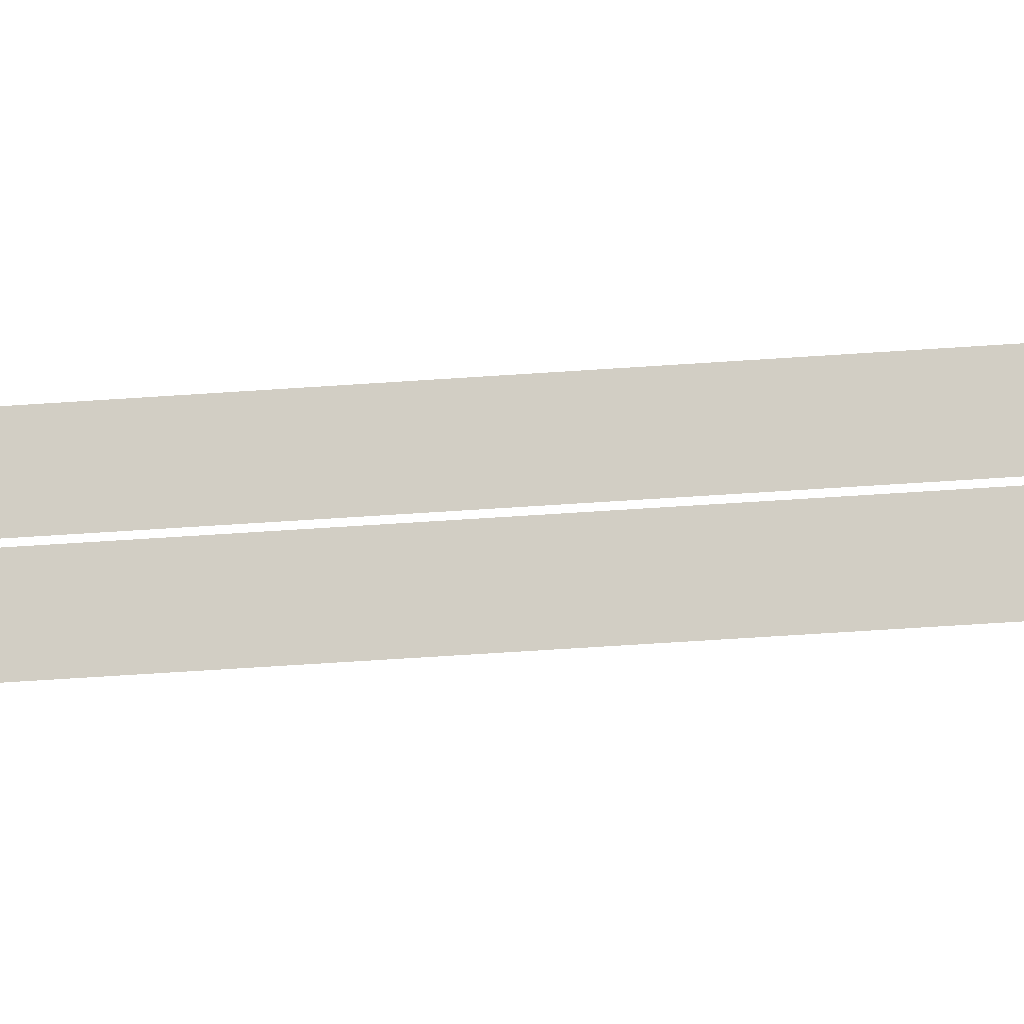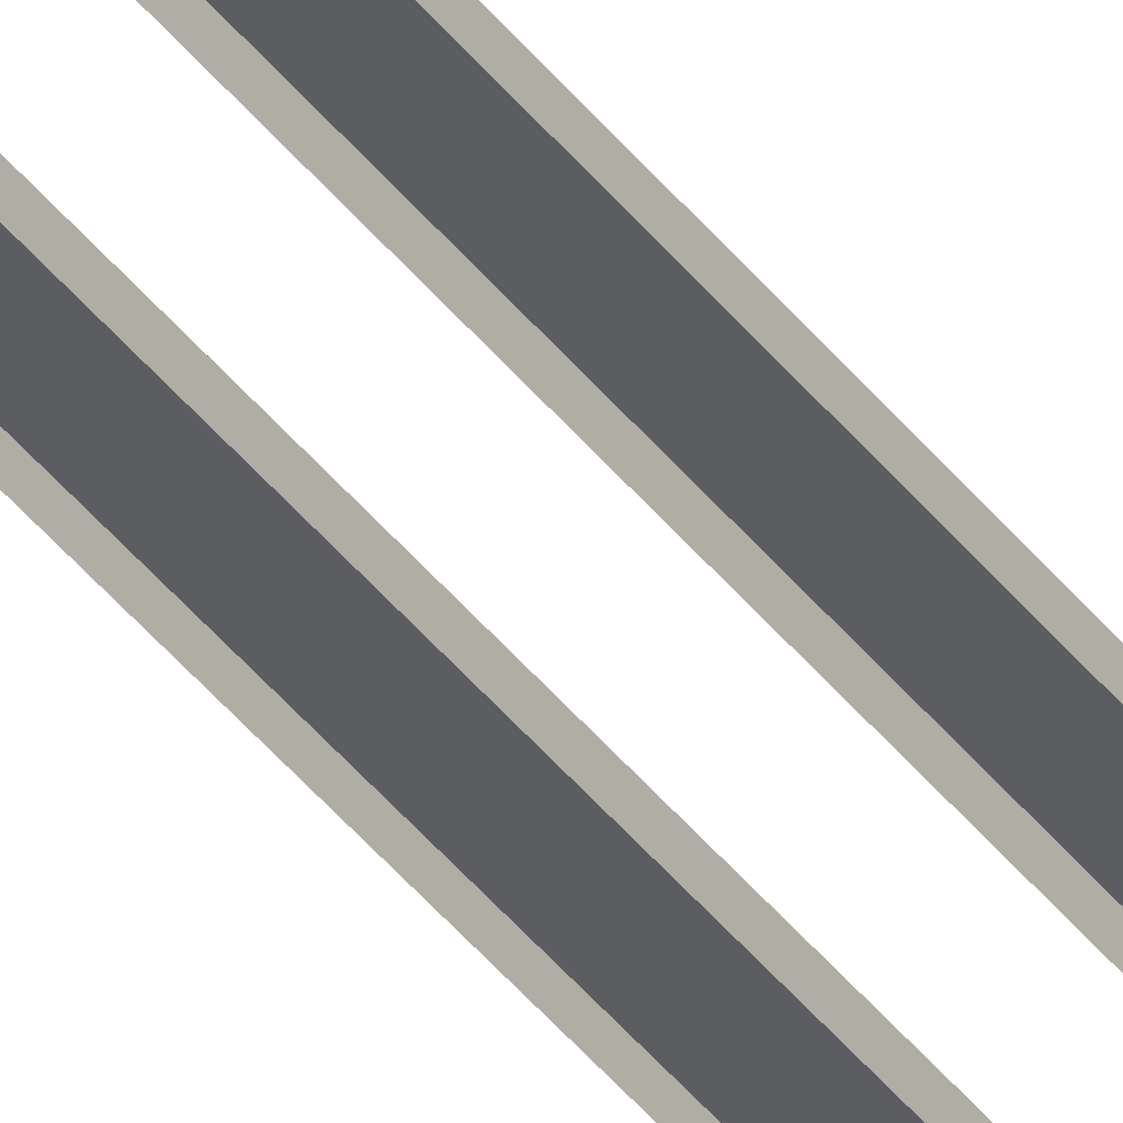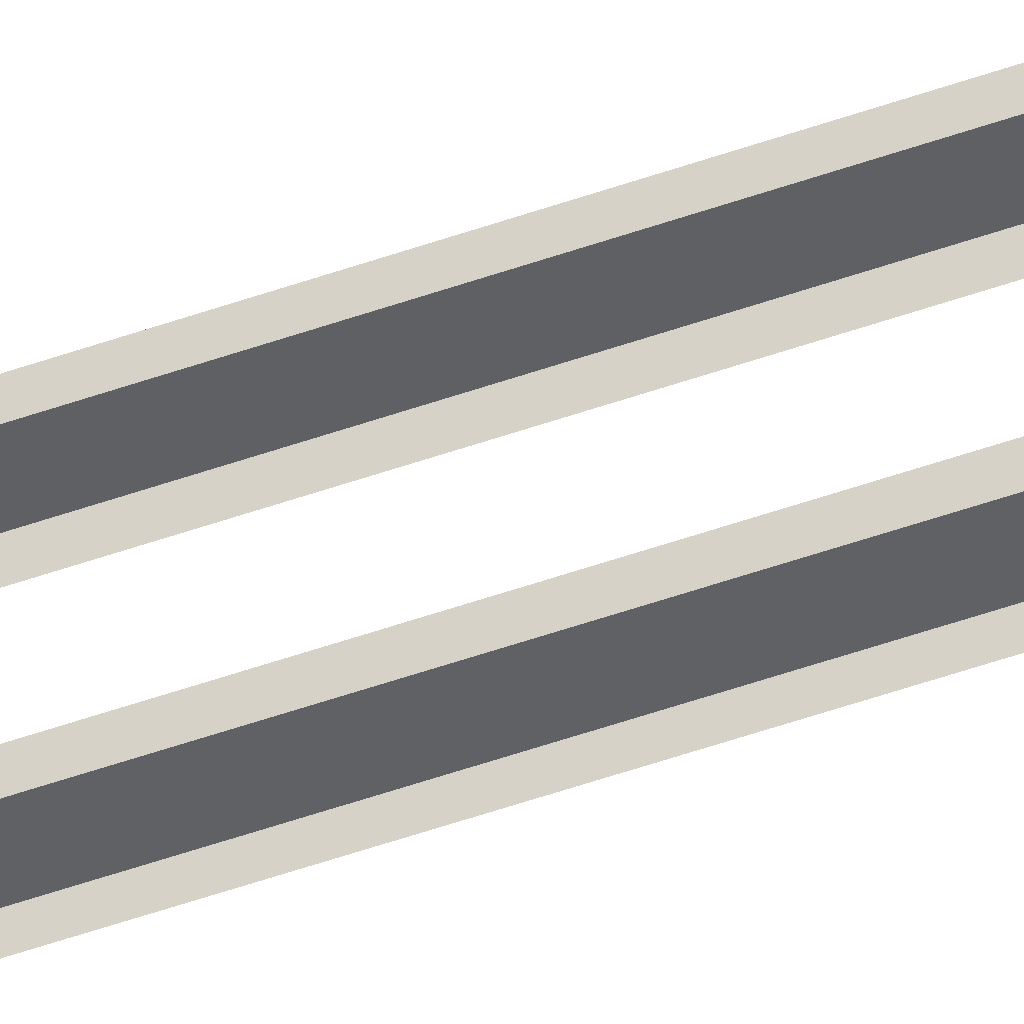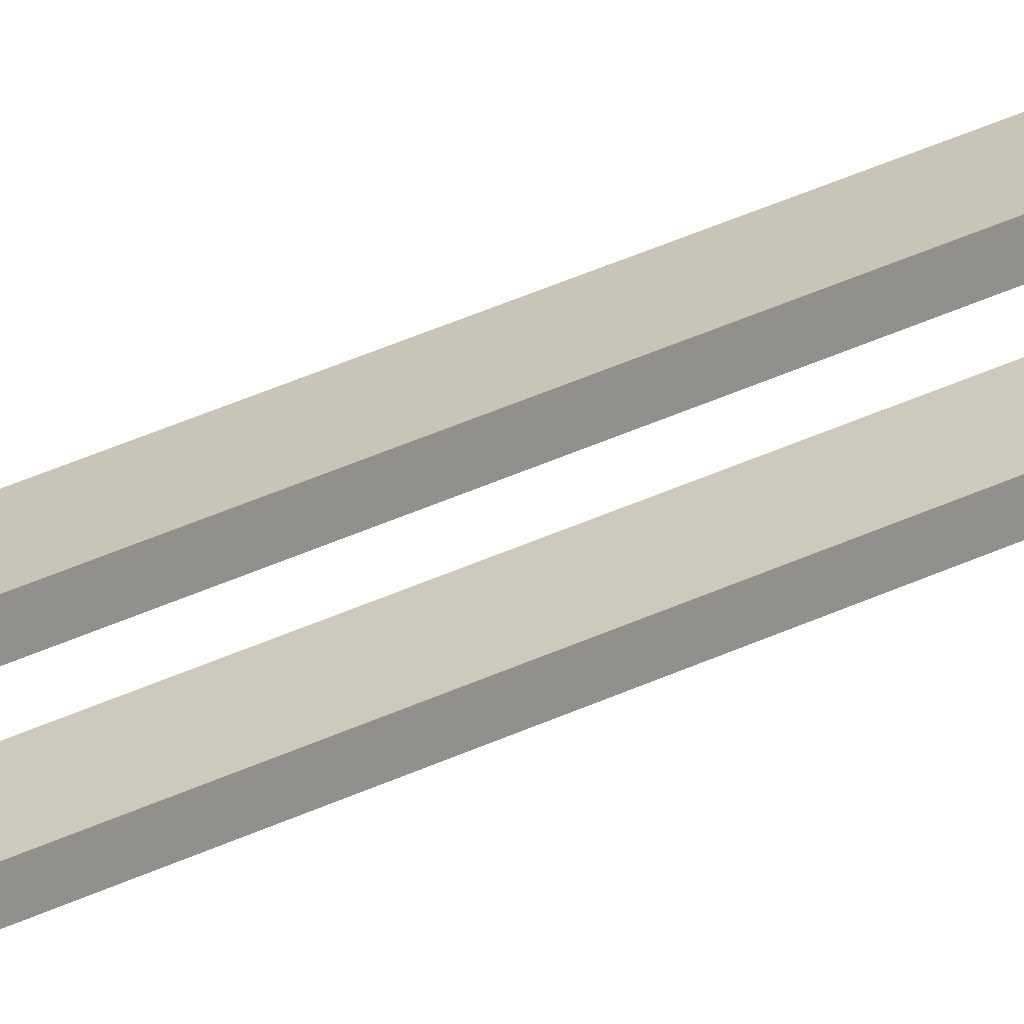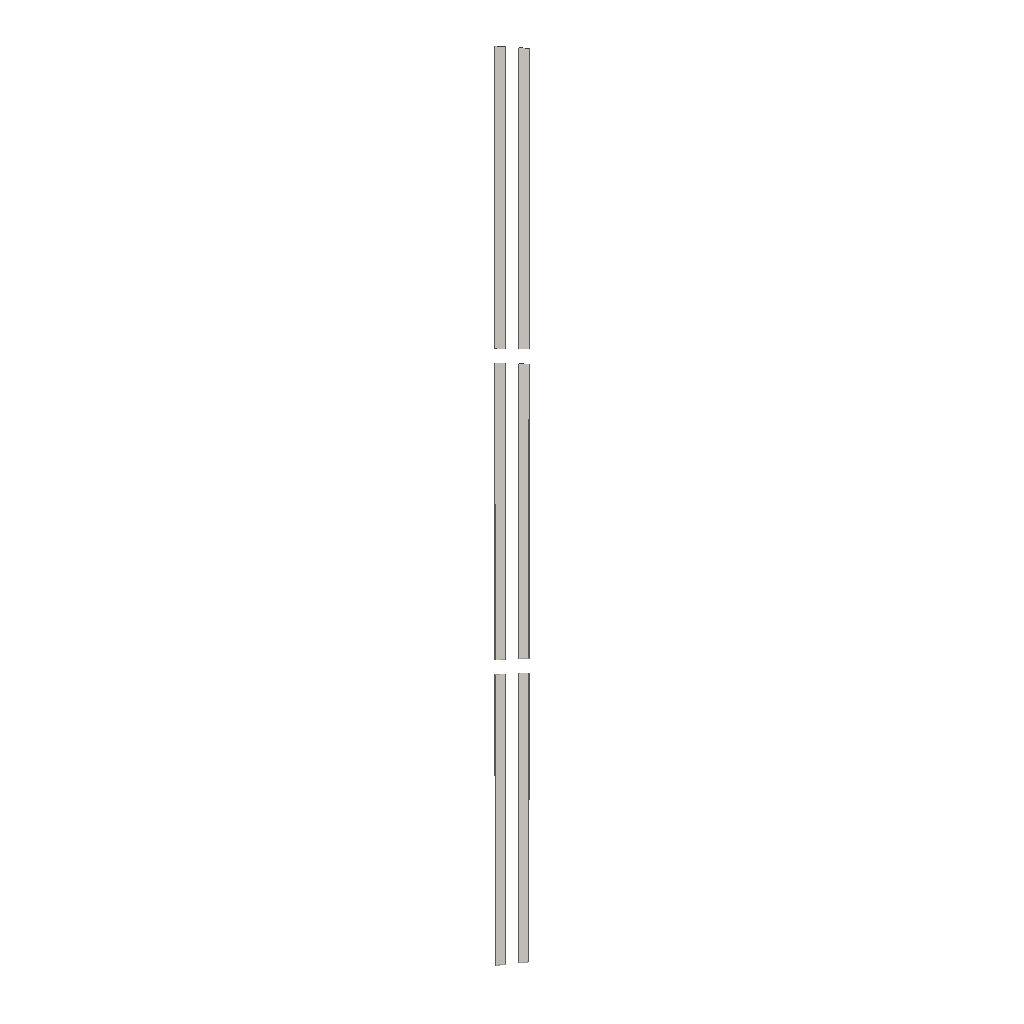
<metadata>
{"format":"obj","ext":"obj","renderer":"f3d","projection":"perspective","resolution":1024,"background":"white","views":[{"elev":-16.9,"azim":101.8,"up":"+Y"},{"elev":-36.3,"azim":-148.9,"up":"+Y"},{"elev":-44.4,"azim":113.3,"up":"+Y"},{"elev":21.4,"azim":44.3,"up":"+Y"},{"elev":3.2,"azim":-18.9,"up":"+Z"}]}
</metadata>
<code>
v  -0.4881 0.08 14.39
v  -0.4881 0.08 12.79
v  -1.238 0.06 12.79
v  -1.238 0.06 14.39
v  -1.238 0.06 11.18
v  -0.4881 0.08 11.18
v  -0.4881 -0.19 11.18
v  -1.238 -0.19 11.18
v  -1.238 -0.19 12.79
v  -1.238 -0.19 14.39
v  -1.238 0.06 31.5
v  -1.238 -0.19 31.5
v  -0.4881 -0.19 31.5
v  -0.4881 0.08 31.5
v  -0.4881 0.08 28.28
v  -0.4881 0.08 29.89
v  -0.4881 -0.19 29.89
v  -0.4881 -0.19 28.28
v  1.238 0.06 14.39
v  1.238 0.06 12.79
v  0.4882 0.08 12.79
v  0.4882 0.08 14.39
v  1.238 0.06 11.18
v  1.238 -0.19 11.18
v  0.4882 -0.19 11.18
v  0.4882 0.08 11.18
v  0.4882 -0.19 12.79
v  0.4882 -0.19 14.39
v  1.238 0.06 31.5
v  0.4882 0.08 31.5
v  0.4882 -0.19 31.5
v  1.238 -0.19 31.5
v  1.238 0.06 28.28
v  1.238 0.06 29.89
v  1.238 -0.19 29.89
v  1.238 -0.19 28.28
v  -0.4881 0.08 -6.936
v  -0.4881 0.08 -8.543
v  -1.238 0.06 -8.543
v  -1.238 0.06 -6.936
v  -1.238 0.06 -10.15
v  -0.4881 0.08 -10.15
v  -0.4881 -0.19 -10.15
v  -1.238 -0.19 -10.15
v  -1.238 -0.19 -8.543
v  -1.238 -0.19 -6.936
v  -1.238 0.06 10.18
v  -1.238 -0.19 10.18
v  -0.4881 -0.19 10.18
v  -0.4881 0.08 10.18
v  -0.4881 -0.19 8.564
v  -0.4881 -0.19 6.95
v  -0.4881 0.08 6.95
v  -0.4881 0.08 8.564
v  1.238 0.06 -6.936
v  1.238 0.06 -8.543
v  0.4882 0.08 -8.543
v  0.4882 0.08 -6.936
v  1.238 0.06 -10.15
v  1.238 -0.19 -10.15
v  0.4882 -0.19 -10.15
v  0.4882 0.08 -10.15
v  0.4882 -0.19 -8.543
v  0.4882 -0.19 -6.936
v  1.238 0.06 10.18
v  0.4882 0.08 10.18
v  0.4882 -0.19 10.18
v  1.238 -0.19 10.18
v  1.238 -0.19 8.564
v  1.238 -0.19 6.95
v  1.238 0.06 6.95
v  1.238 0.06 8.564
v  -0.4882 0.08 -28.27
v  -0.4882 0.08 -29.87
v  -1.238 0.06 -29.87
v  -1.238 0.06 -28.27
v  -1.238 0.06 -31.48
v  -0.4882 0.08 -31.48
v  -0.4882 -0.19 -31.48
v  -1.238 -0.19 -31.48
v  -1.238 -0.19 -29.87
v  -1.238 -0.19 -28.27
v  -1.238 0.06 -11.15
v  -1.238 -0.19 -11.15
v  -0.4882 -0.19 -11.15
v  -0.4882 0.08 -11.15
v  -0.4882 -0.19 -12.77
v  -0.4882 -0.19 -14.38
v  -0.4882 0.08 -14.38
v  -0.4882 0.08 -12.77
v  1.238 0.06 -28.27
v  1.238 0.06 -29.87
v  0.4882 0.08 -29.87
v  0.4882 0.08 -28.27
v  1.238 0.06 -31.48
v  1.238 -0.19 -31.48
v  0.4882 -0.19 -31.48
v  0.4882 0.08 -31.48
v  0.4882 -0.19 -29.87
v  0.4882 -0.19 -28.27
v  1.238 0.06 -11.15
v  0.4882 0.08 -11.15
v  0.4882 -0.19 -11.15
v  1.238 -0.19 -11.15
v  1.238 -0.19 -12.77
v  1.238 -0.19 -14.38
v  1.238 0.06 -14.38
v  1.238 0.06 -12.77
v  -0.4881 0.08 3.559
v  -0.4881 0.08 1.782
v  -1.238 0.06 1.782
v  -1.238 0.06 3.559
v  -1.238 -0.19 1.782
v  -1.238 -0.19 3.559
v  -0.4881 -0.19 -1.774
v  -0.4881 -0.19 -3.552
v  -0.4881 0.08 -3.552
v  -0.4881 0.08 -1.774
v  1.238 0.06 3.559
v  1.238 0.06 1.782
v  0.4882 0.08 1.782
v  0.4882 0.08 3.559
v  0.4882 -0.19 1.782
v  0.4882 -0.19 3.559
v  1.238 -0.19 -1.774
v  1.238 -0.19 -3.552
v  1.238 0.06 -3.552
v  1.238 0.06 -1.774
v  -1.238 0.06 -3.552
v  -1.238 0.06 -1.774
v  -1.238 -0.19 -3.552
v  -1.238 -0.19 -1.774
v  0.4882 0.08 -3.552
v  0.4882 0.08 -1.774
v  0.4882 -0.19 -3.552
v  0.4882 -0.19 -1.774
v  -0.4881 -0.19 -6.936
v  -0.4881 -0.19 -8.543
v  1.238 -0.19 -6.936
v  1.238 -0.19 -8.543
v  -1.238 0.06 -14.38
v  -1.238 0.06 -12.77
v  -1.238 -0.19 -14.38
v  -1.238 -0.19 -12.77
v  -0.4882 -0.19 -17.77
v  -0.4882 -0.19 -19.55
v  -0.4882 0.08 -19.55
v  -0.4882 0.08 -17.77
v  0.4882 0.08 -14.38
v  0.4882 0.08 -12.77
v  0.4882 -0.19 -14.38
v  0.4882 -0.19 -12.77
v  1.238 -0.19 -17.77
v  1.238 -0.19 -19.55
v  1.238 0.06 -19.55
v  1.238 0.06 -17.77
v  -1.238 0.06 -19.55
v  -1.238 0.06 -17.77
v  -1.238 -0.19 -19.55
v  -1.238 -0.19 -17.77
v  0.4882 0.08 -19.55
v  0.4882 0.08 -17.77
v  0.4882 -0.19 -19.55
v  0.4882 -0.19 -17.77
v  -0.4882 -0.19 -23.11
v  -0.4882 -0.19 -24.89
v  -0.4882 0.08 -24.89
v  -0.4882 0.08 -23.11
v  1.238 -0.19 -23.11
v  1.238 -0.19 -24.89
v  1.238 0.06 -24.89
v  1.238 0.06 -23.11
v  -1.238 0.06 -24.89
v  -1.238 0.06 -23.11
v  -1.238 -0.19 -24.89
v  -1.238 -0.19 -23.11
v  0.4882 0.08 -24.89
v  0.4882 0.08 -23.11
v  0.4882 -0.19 -24.89
v  0.4882 -0.19 -23.11
v  -0.4882 -0.19 -28.27
v  -0.4882 -0.19 -29.87
v  1.238 -0.19 -28.27
v  1.238 -0.19 -29.87
v  -0.4881 -0.19 3.559
v  -0.4881 -0.19 1.782
v  1.238 -0.19 3.559
v  1.238 -0.19 1.782
v  -1.238 0.06 6.95
v  -1.238 0.06 8.564
v  -1.238 -0.19 6.95
v  -1.238 -0.19 8.564
v  0.4882 0.08 6.95
v  0.4882 0.08 8.564
v  0.4882 -0.19 6.95
v  0.4882 -0.19 8.564
v  -0.4881 0.08 19.56
v  -0.4881 0.08 17.78
v  -1.238 0.06 17.78
v  -1.238 0.06 19.56
v  -1.238 -0.19 17.78
v  -1.238 -0.19 19.56
v  -0.4881 -0.19 14.39
v  -0.4881 -0.19 12.79
v  1.238 0.06 19.56
v  1.238 0.06 17.78
v  0.4882 0.08 17.78
v  0.4882 0.08 19.56
v  0.4882 -0.19 17.78
v  0.4882 -0.19 19.56
v  1.238 -0.19 14.39
v  1.238 -0.19 12.79
v  -0.4881 -0.19 19.56
v  -0.4881 -0.19 17.78
v  1.238 -0.19 19.56
v  1.238 -0.19 17.78
v  -0.4881 0.08 24.89
v  -0.4881 0.08 23.11
v  -1.238 0.06 23.11
v  -1.238 0.06 24.89
v  -1.238 -0.19 23.11
v  -1.238 -0.19 24.89
v  1.238 0.06 24.89
v  1.238 0.06 23.11
v  0.4882 0.08 23.11
v  0.4882 0.08 24.89
v  0.4882 -0.19 23.11
v  0.4882 -0.19 24.89
v  -0.4881 -0.19 24.89
v  -0.4881 -0.19 23.11
v  1.238 -0.19 24.89
v  1.238 -0.19 23.11
v  -1.238 0.06 28.28
v  -1.238 0.06 29.89
v  -1.238 -0.19 28.28
v  -1.238 -0.19 29.89
v  0.4882 0.08 28.28
v  0.4882 0.08 29.89
v  0.4882 -0.19 28.28
v  0.4882 -0.19 29.89
v  -1.238 0.06 16
v  -0.4881 0.08 16
v  -1.238 -0.19 16
v  -0.4881 -0.19 26.67
v  -0.4881 0.08 26.67
v  0.4882 0.08 16
v  1.238 0.06 16
v  0.4882 -0.19 16
v  1.238 -0.19 26.67
v  1.238 0.06 26.67
v  -1.238 0.06 -5.329
v  -0.4881 0.08 -5.329
v  -1.238 -0.19 -5.329
v  -0.4881 -0.19 5.337
v  -0.4881 0.08 5.337
v  0.4882 0.08 -5.329
v  1.238 0.06 -5.329
v  0.4882 -0.19 -5.329
v  1.238 -0.19 5.337
v  1.238 0.06 5.337
v  -1.238 0.06 -26.66
v  -0.4882 0.08 -26.66
v  -1.238 -0.19 -26.66
v  -0.4882 -0.19 -16
v  -0.4882 0.08 -16
v  0.4882 0.08 -26.66
v  1.238 0.06 -26.66
v  0.4882 -0.19 -26.66
v  1.238 -0.19 -16
v  1.238 0.06 -16
v  -0.4881 0.08 0.0039
v  -1.238 0.06 0.0039
v  -1.238 0.06 5.337
v  -1.238 -0.19 5.337
v  -1.238 -0.19 0.0039
v  -0.4881 -0.19 -5.329
v  -0.4881 -0.19 0.0039
v  1.238 0.06 0.0039
v  0.4882 0.08 0.0039
v  0.4882 0.08 5.337
v  0.4882 -0.19 5.337
v  0.4882 -0.19 0.0039
v  1.238 -0.19 -5.329
v  1.238 -0.19 0.0039
v  -1.238 0.06 -16
v  -1.238 -0.19 -16
v  -0.4882 -0.19 -21.33
v  -0.4882 0.08 -21.33
v  0.4882 0.08 -16
v  0.4882 -0.19 -16
v  1.238 -0.19 -21.33
v  1.238 0.06 -21.33
v  -1.238 0.06 -21.33
v  -1.238 -0.19 -21.33
v  0.4882 0.08 -21.33
v  0.4882 -0.19 -21.33
v  -0.4882 -0.19 -26.66
v  1.238 -0.19 -26.66
v  -1.238 0.06 21.34
v  -0.4881 0.08 21.34
v  -1.238 -0.19 21.34
v  -0.4881 -0.19 16
v  0.4882 0.08 21.34
v  1.238 0.06 21.34
v  0.4882 -0.19 21.34
v  1.238 -0.19 16
v  -0.4881 -0.19 21.34
v  1.238 -0.19 21.34
v  -1.238 0.06 26.67
v  -1.238 -0.19 26.67
v  0.4882 0.08 26.67
v  0.4882 -0.19 26.67
g Station_Boosted_Rail
f 1 2 3 4
f 5 6 7 8
f 9 10 4 3
f 11 12 13 14
f 15 16 17 18
f 19 20 21 22
f 23 24 25 26
f 27 28 22 21
f 29 30 31 32
f 33 34 35 36
f 37 38 39 40
f 41 42 43 44
f 45 46 40 39
f 47 48 49 50
f 51 52 53 54
f 55 56 57 58
f 59 60 61 62
f 63 64 58 57
f 65 66 67 68
f 69 70 71 72
f 73 74 75 76
f 77 78 79 80
f 81 82 76 75
f 83 84 85 86
f 87 88 89 90
f 91 92 93 94
f 95 96 97 98
f 99 100 94 93
f 101 102 103 104
f 105 106 107 108
f 109 110 111 112
f 113 114 112 111
f 115 116 117 118
f 119 120 121 122
f 123 124 122 121
f 125 126 127 128
f 118 117 129 130
f 131 132 130 129
f 128 127 133 134
f 135 136 134 133
f 137 138 38 37
f 139 140 56 55
f 141 142 90 89
f 143 144 142 141
f 145 146 147 148
f 149 150 108 107
f 151 152 150 149
f 153 154 155 156
f 148 147 157 158
f 159 160 158 157
f 156 155 161 162
f 163 164 162 161
f 165 166 167 168
f 169 170 171 172
f 168 167 173 174
f 175 176 174 173
f 172 171 177 178
f 179 180 178 177
f 181 182 74 73
f 183 184 92 91
f 185 186 110 109
f 187 188 120 119
f 189 190 54 53
f 191 192 190 189
f 193 194 72 71
f 195 196 194 193
f 197 198 199 200
f 201 202 200 199
f 203 204 2 1
f 205 206 207 208
f 209 210 208 207
f 211 212 20 19
f 213 214 198 197
f 215 216 206 205
f 217 218 219 220
f 221 222 220 219
f 223 224 225 226
f 227 228 226 225
f 218 217 229 230
f 224 223 231 232
f 233 234 16 15
f 235 236 234 233
f 237 238 34 33
f 239 240 238 237
f 2 6 5 3
f 4 241 242 1
f 10 243 241 4
f 3 5 8 9
f 16 14 13 17
f 18 244 245 15
f 20 23 26 21
f 22 246 247 19
f 28 248 246 22
f 21 26 25 27
f 34 29 32 35
f 36 249 250 33
f 38 42 41 39
f 40 251 252 37
f 46 253 251 40
f 39 41 44 45
f 52 254 255 53
f 54 50 49 51
f 56 59 62 57
f 58 256 257 55
f 64 258 256 58
f 57 62 61 63
f 70 259 260 71
f 72 65 68 69
f 74 78 77 75
f 76 261 262 73
f 82 263 261 76
f 75 77 80 81
f 88 264 265 89
f 90 86 85 87
f 92 95 98 93
f 94 266 267 91
f 100 268 266 94
f 93 98 97 99
f 106 269 270 107
f 108 101 104 105
f 110 271 272 111
f 112 273 255 109
f 114 274 273 112
f 111 272 275 113
f 116 276 252 117
f 118 271 277 115
f 120 278 279 121
f 122 280 260 119
f 124 281 280 122
f 121 279 282 123
f 126 283 257 127
f 128 278 284 125
f 117 252 251 129
f 130 272 271 118
f 132 275 272 130
f 129 251 253 131
f 127 257 256 133
f 134 279 278 128
f 136 282 279 134
f 133 256 258 135
f 138 43 42 38
f 37 252 276 137
f 140 60 59 56
f 55 257 283 139
f 142 83 86 90
f 89 265 285 141
f 144 84 83 142
f 141 285 286 143
f 146 287 288 147
f 148 265 264 145
f 150 102 101 108
f 107 270 289 149
f 152 103 102 150
f 149 289 290 151
f 154 291 292 155
f 156 270 269 153
f 147 288 293 157
f 158 285 265 148
f 160 286 285 158
f 157 293 294 159
f 155 292 295 161
f 162 289 270 156
f 164 290 289 162
f 161 295 296 163
f 166 297 262 167
f 168 288 287 165
f 170 298 267 171
f 172 292 291 169
f 167 262 261 173
f 174 293 288 168
f 176 294 293 174
f 173 261 263 175
f 171 267 266 177
f 178 295 292 172
f 180 296 295 178
f 177 266 268 179
f 182 79 78 74
f 73 262 297 181
f 184 96 95 92
f 91 267 298 183
f 186 277 271 110
f 109 255 254 185
f 188 284 278 120
f 119 260 259 187
f 190 47 50 54
f 53 255 273 189
f 192 48 47 190
f 189 273 274 191
f 194 66 65 72
f 71 260 280 193
f 196 67 66 194
f 193 280 281 195
f 198 242 241 199
f 200 299 300 197
f 202 301 299 200
f 199 241 243 201
f 204 7 6 2
f 1 242 302 203
f 206 247 246 207
f 208 303 304 205
f 210 305 303 208
f 207 246 248 209
f 212 24 23 20
f 19 247 306 211
f 214 302 242 198
f 197 300 307 213
f 216 306 247 206
f 205 304 308 215
f 218 300 299 219
f 220 309 245 217
f 222 310 309 220
f 219 299 301 221
f 224 304 303 225
f 226 311 250 223
f 228 312 311 226
f 225 303 305 227
f 217 245 244 229
f 230 307 300 218
f 223 250 249 231
f 232 308 304 224
f 234 11 14 16
f 15 245 309 233
f 236 12 11 234
f 233 309 310 235
f 238 30 29 34
f 33 250 311 237
f 240 31 30 238
f 237 311 312 239

</code>
